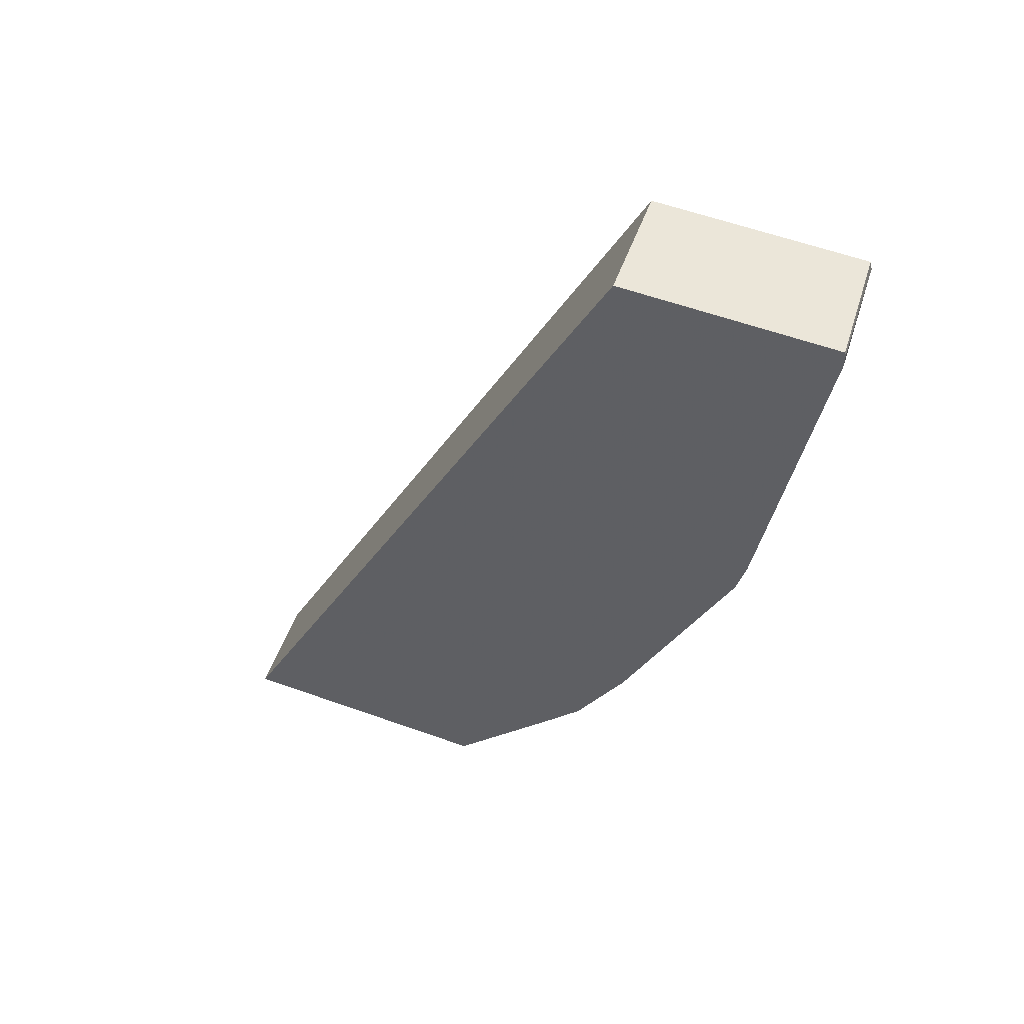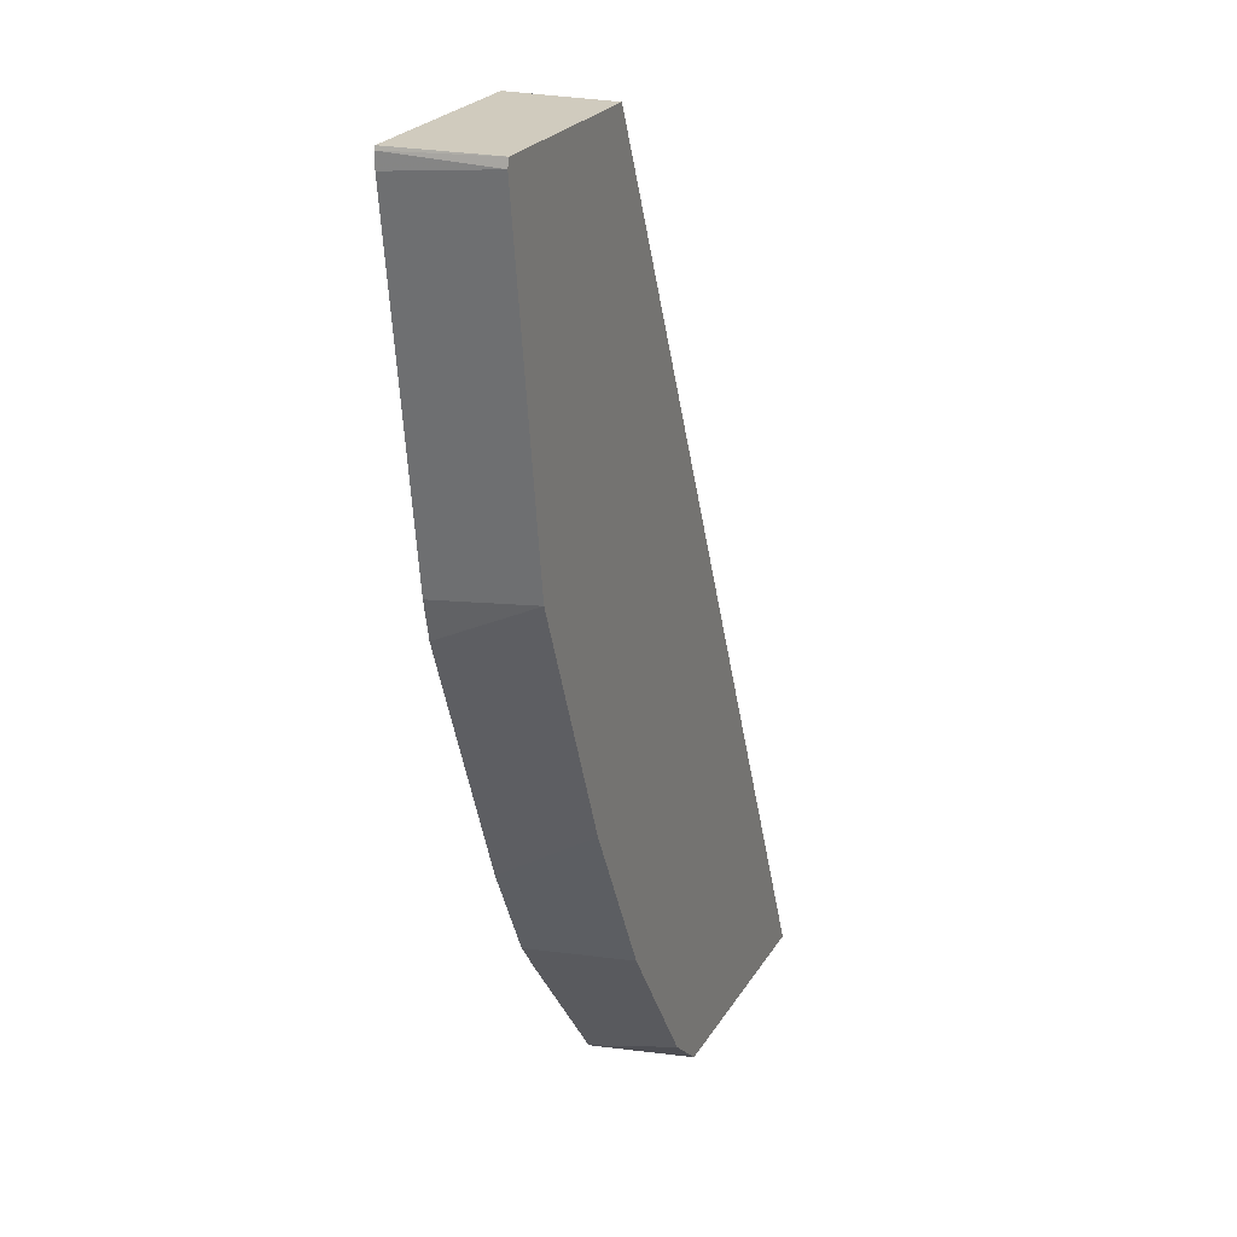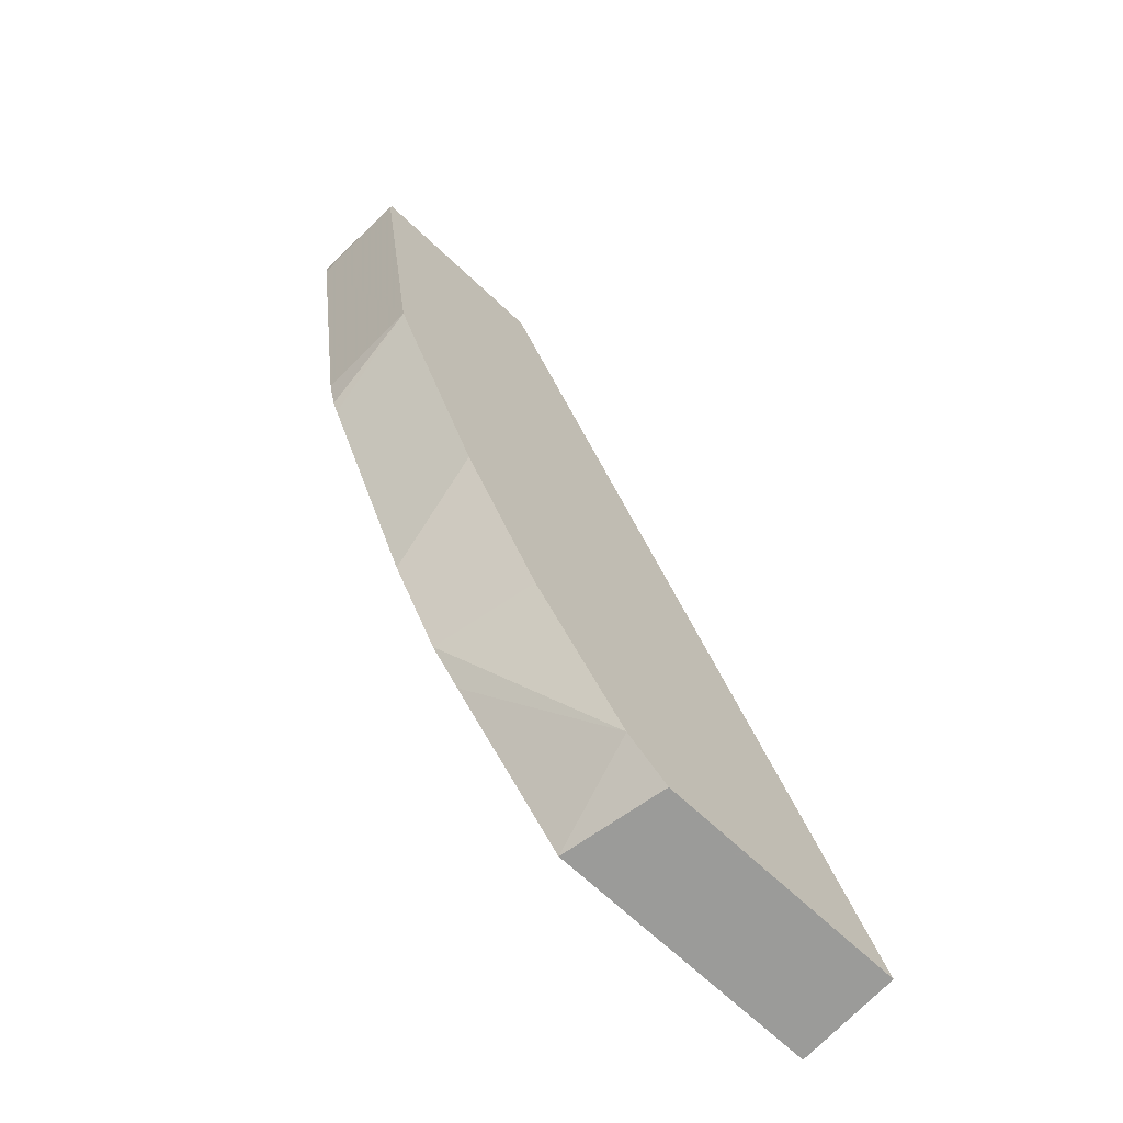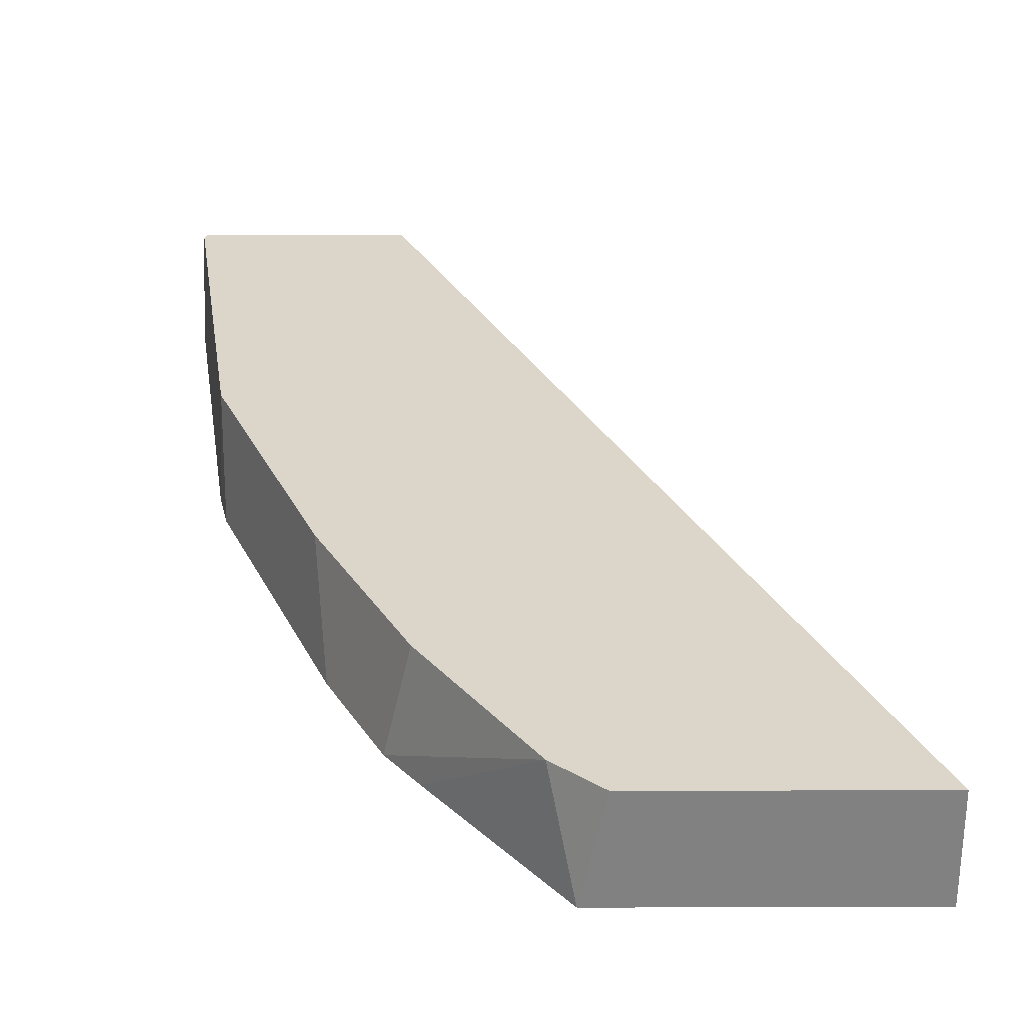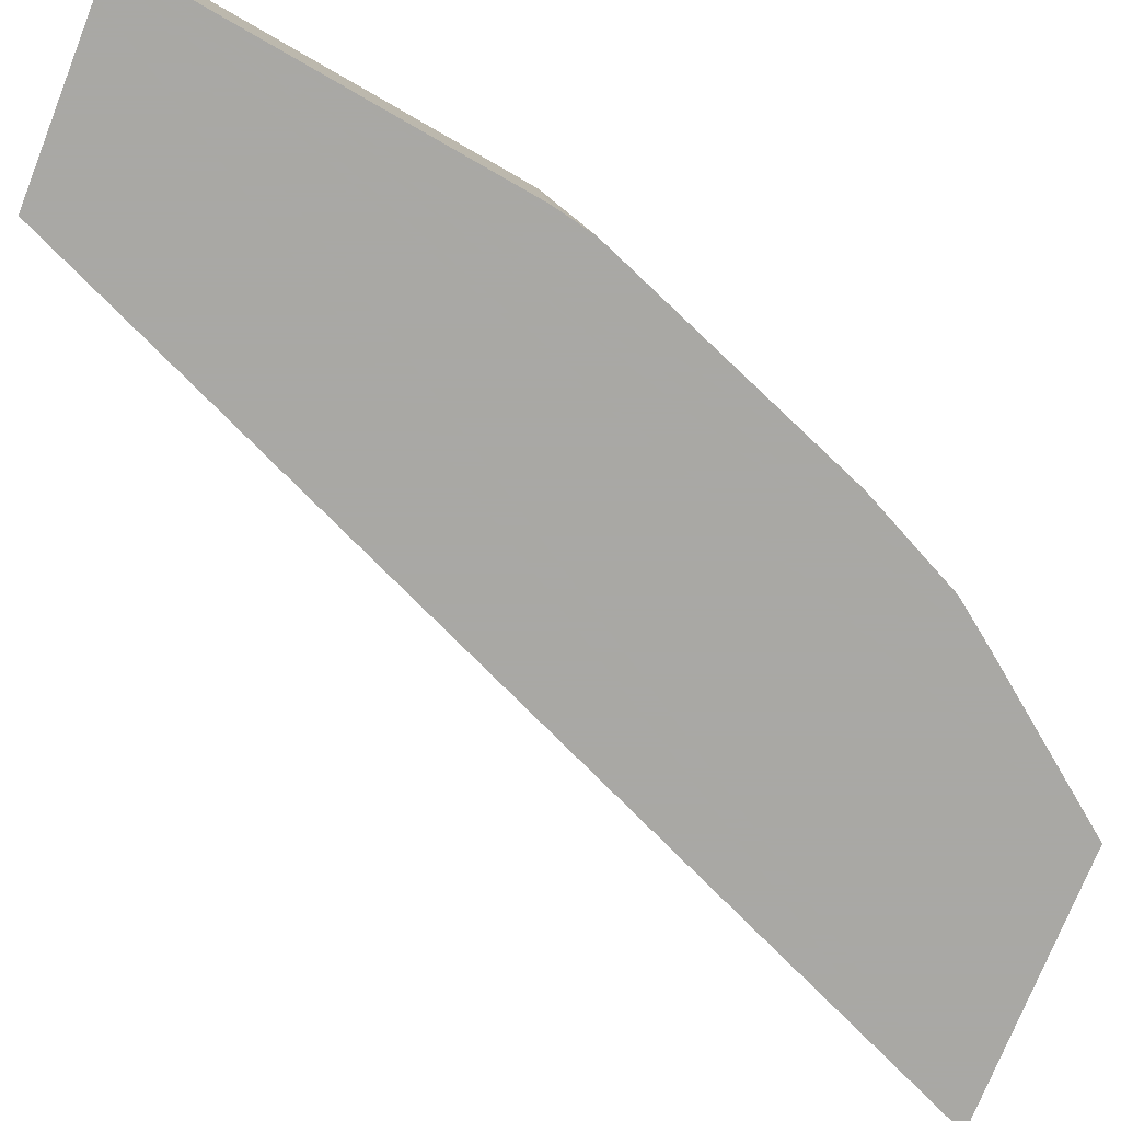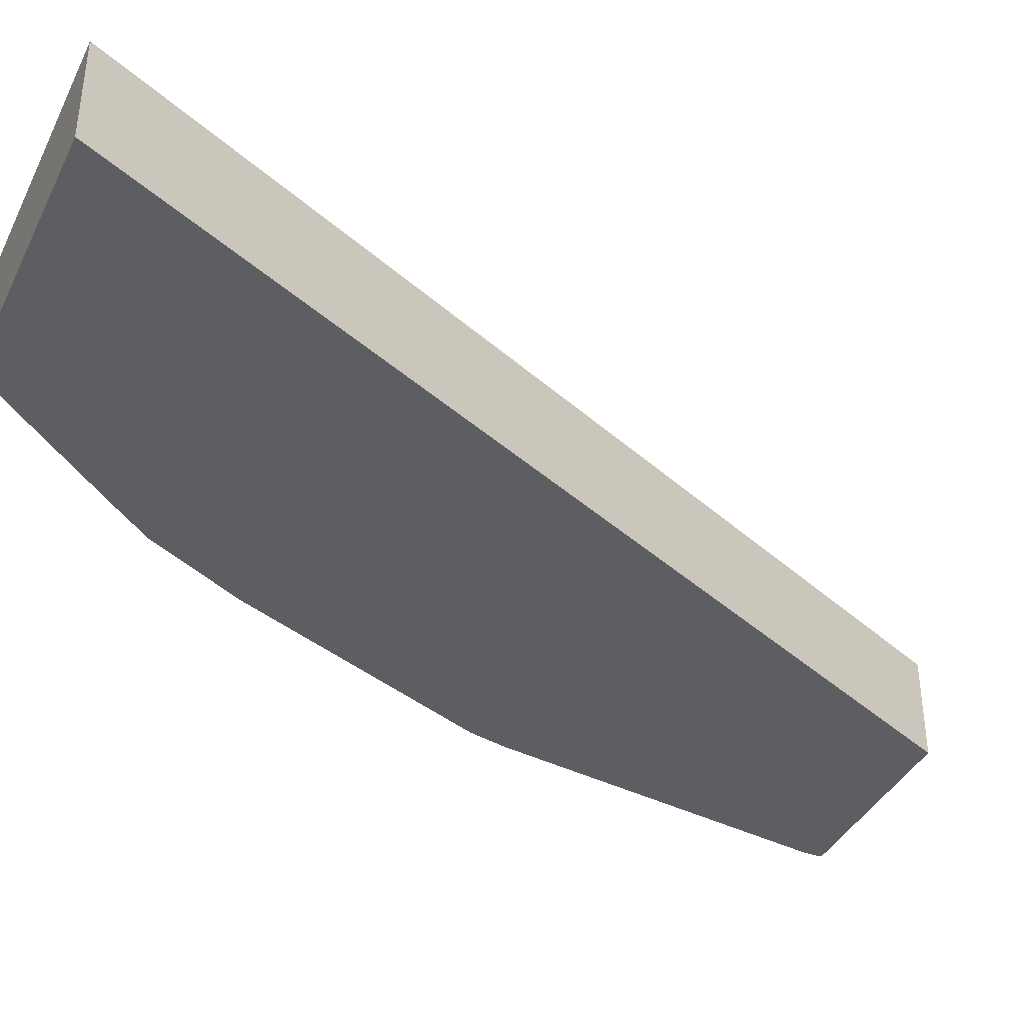
<metadata>
{"format":"obj","ext":"obj","renderer":"f3d","projection":"perspective","resolution":1024,"background":"white","views":[{"elev":56.6,"azim":20.6,"up":"+Z"},{"elev":23.4,"azim":113.5,"up":"+Z"},{"elev":-69.6,"azim":137.0,"up":"+Z"},{"elev":29.7,"azim":179.8,"up":"+Y"},{"elev":-75.0,"azim":68.3,"up":"+Y"},{"elev":-39.0,"azim":-114.2,"up":"+Y"}]}
</metadata>
<code>
v 0.526 -0.4579 0.194
v 0.526 -0.4579 0.1888
v 0.5243 -0.4221 0.1922
v 0.5235 -0.4221 0.1952
v 0.5256 -0.4579 0.1952
v 0.5085 -0.4579 0.06642
v 0.5068 -0.4221 0.06987
v 0.4544 -0.4221 0.1952
v 0.4544 -0.4579 0.1952
v 0.5055 -0.4579 0.05262
v 0.5033 -0.4579 0.04718
v 0.4719 -0.4221 -0.01747
v 0.3051 -0.4221 -0.1413
v 0.3051 -0.4579 -0.1413
v 0.4684 -0.4579 -0.04016
v 0.4427 -0.4221 -0.07573
v 0.3925 -0.4221 -0.1413
v 0.4 -0.4579 -0.1413
v 0.4509 -0.4579 -0.0751
v 0.4078 -0.4221 -0.1282
v 0.4404 -0.4579 -0.0891
f 3 8 4
f 7 15 12
f 4 8 9
f 19 21 20
f 6 10 7
f 7 10 11
f 7 11 15
f 8 13 14
f 15 19 16
f 12 15 16
f 13 17 18
f 13 18 14
f 16 19 20
f 17 20 18
f 18 20 21
f 3 13 8
f 8 14 9
f 3 17 13
f 4 9 5
f 3 16 20
f 3 20 17
f 1 3 4
f 1 4 5
f 1 5 9
f 1 9 14
f 1 14 18
f 1 18 21
f 1 21 19
f 1 2 3
f 1 15 11
f 1 11 10
f 1 10 6
f 1 6 2
f 2 6 7
f 2 7 3
f 3 7 12
f 1 19 15
f 3 12 16

</code>
